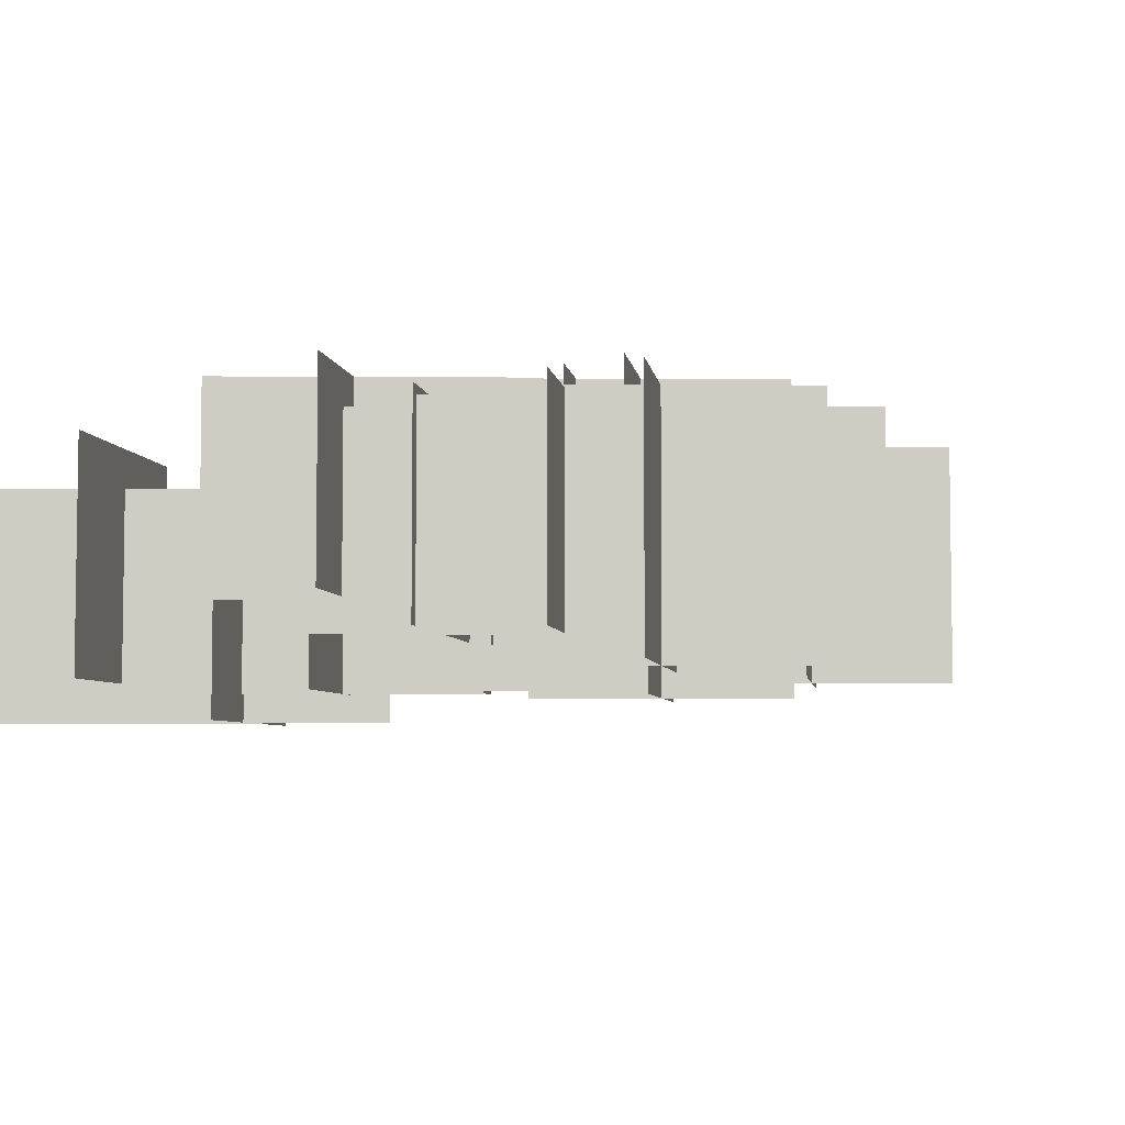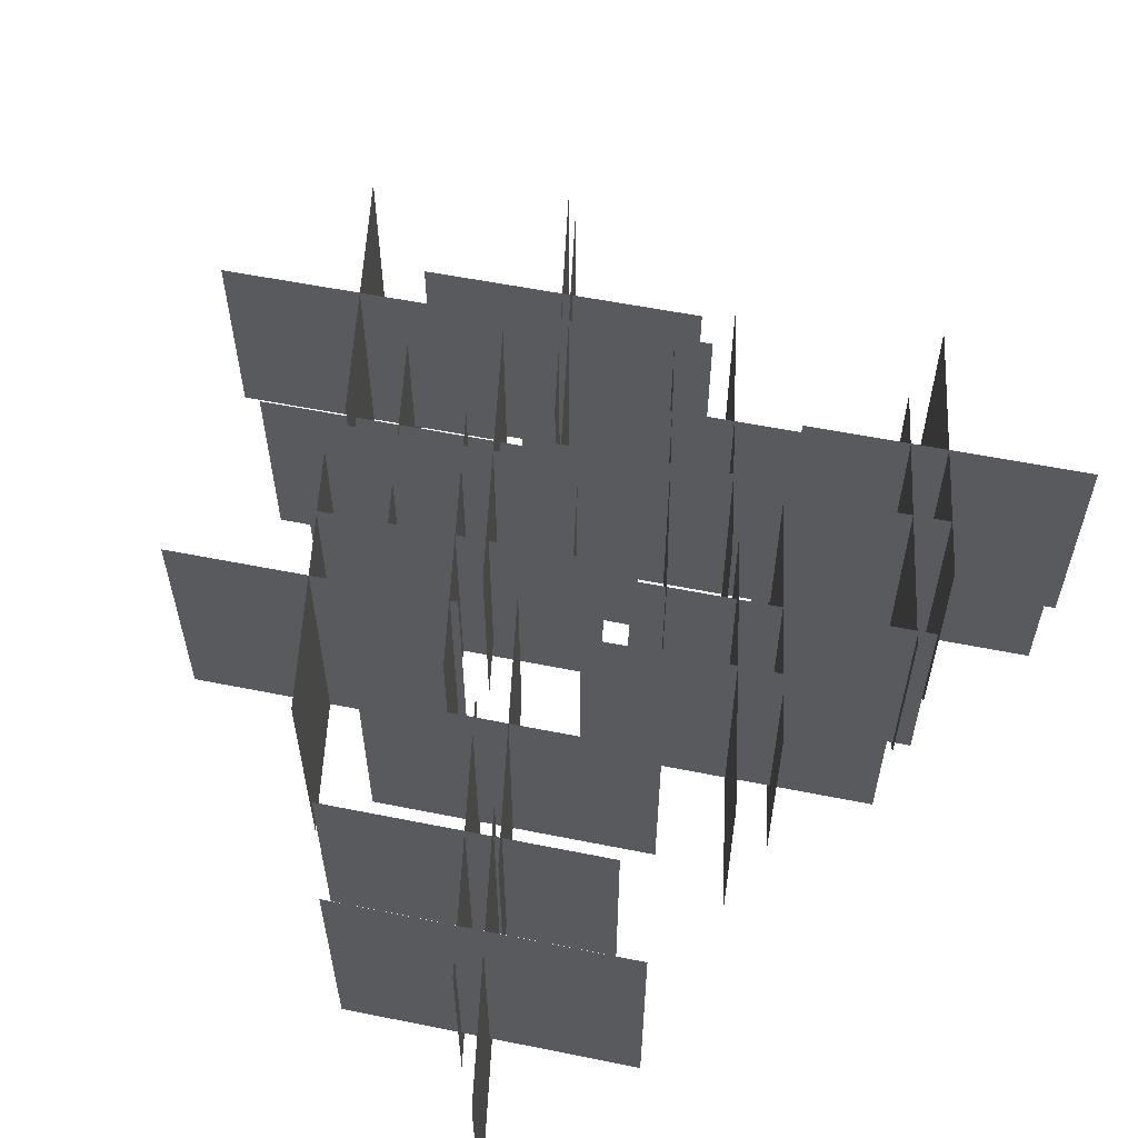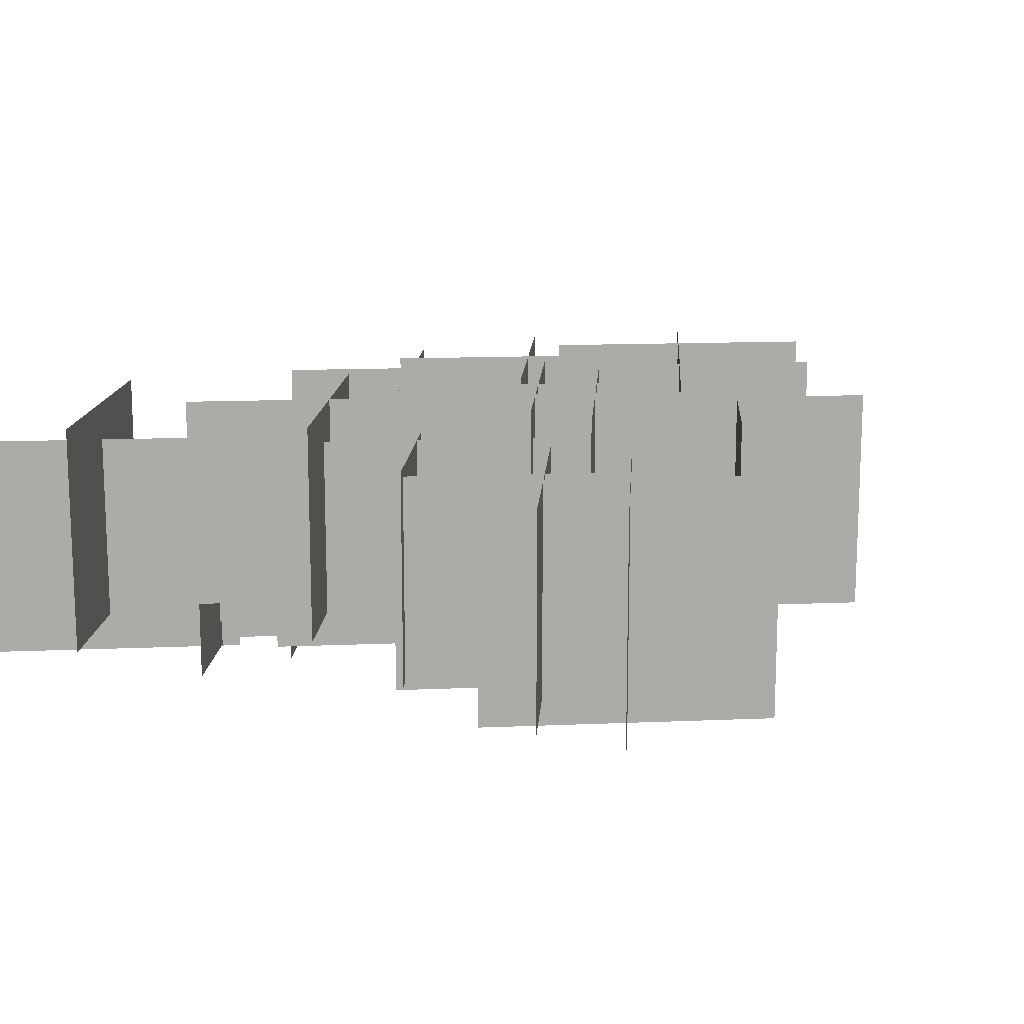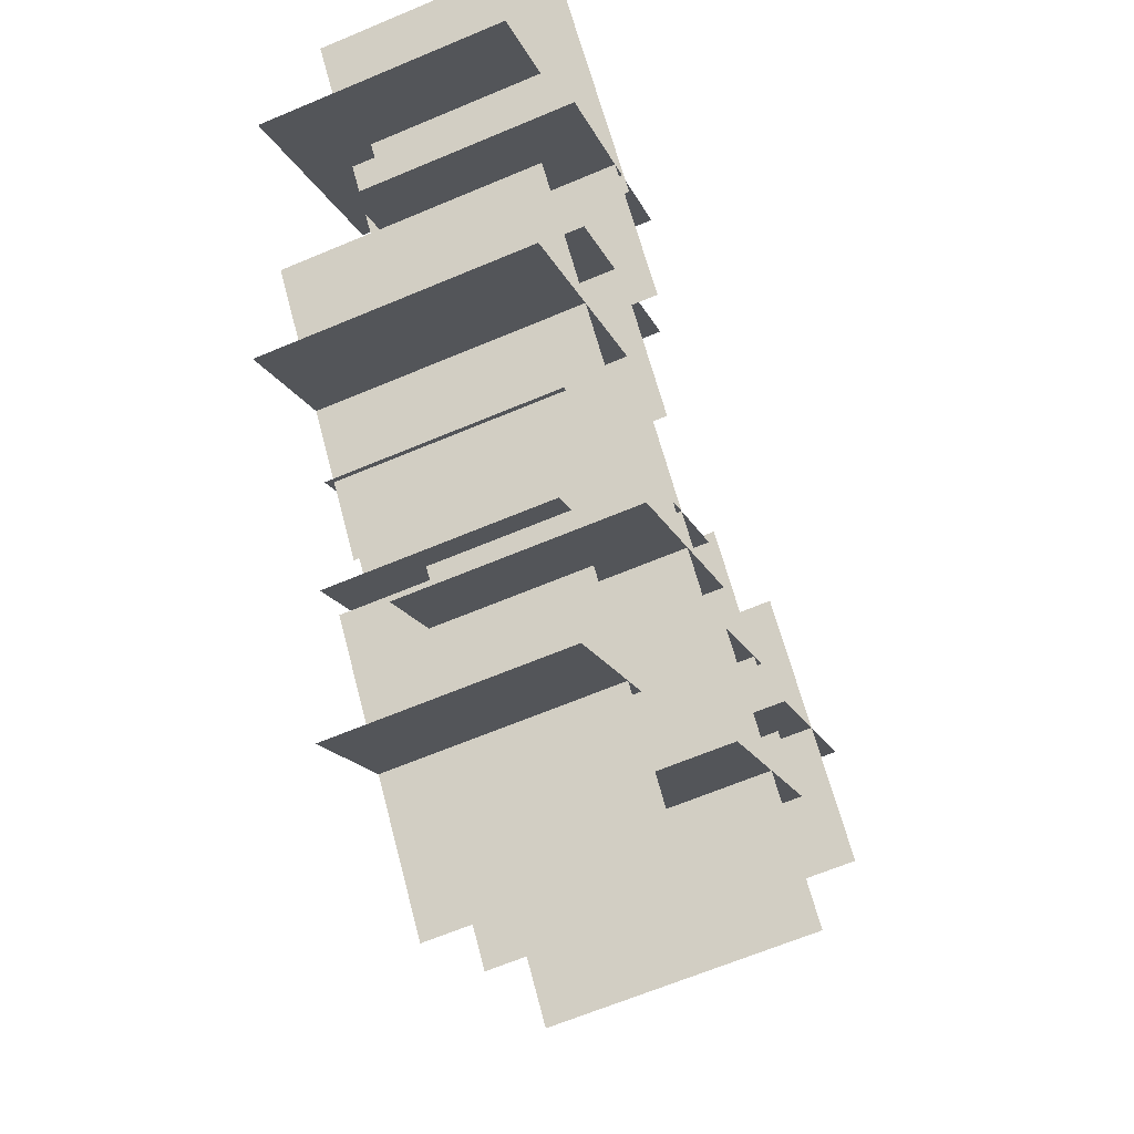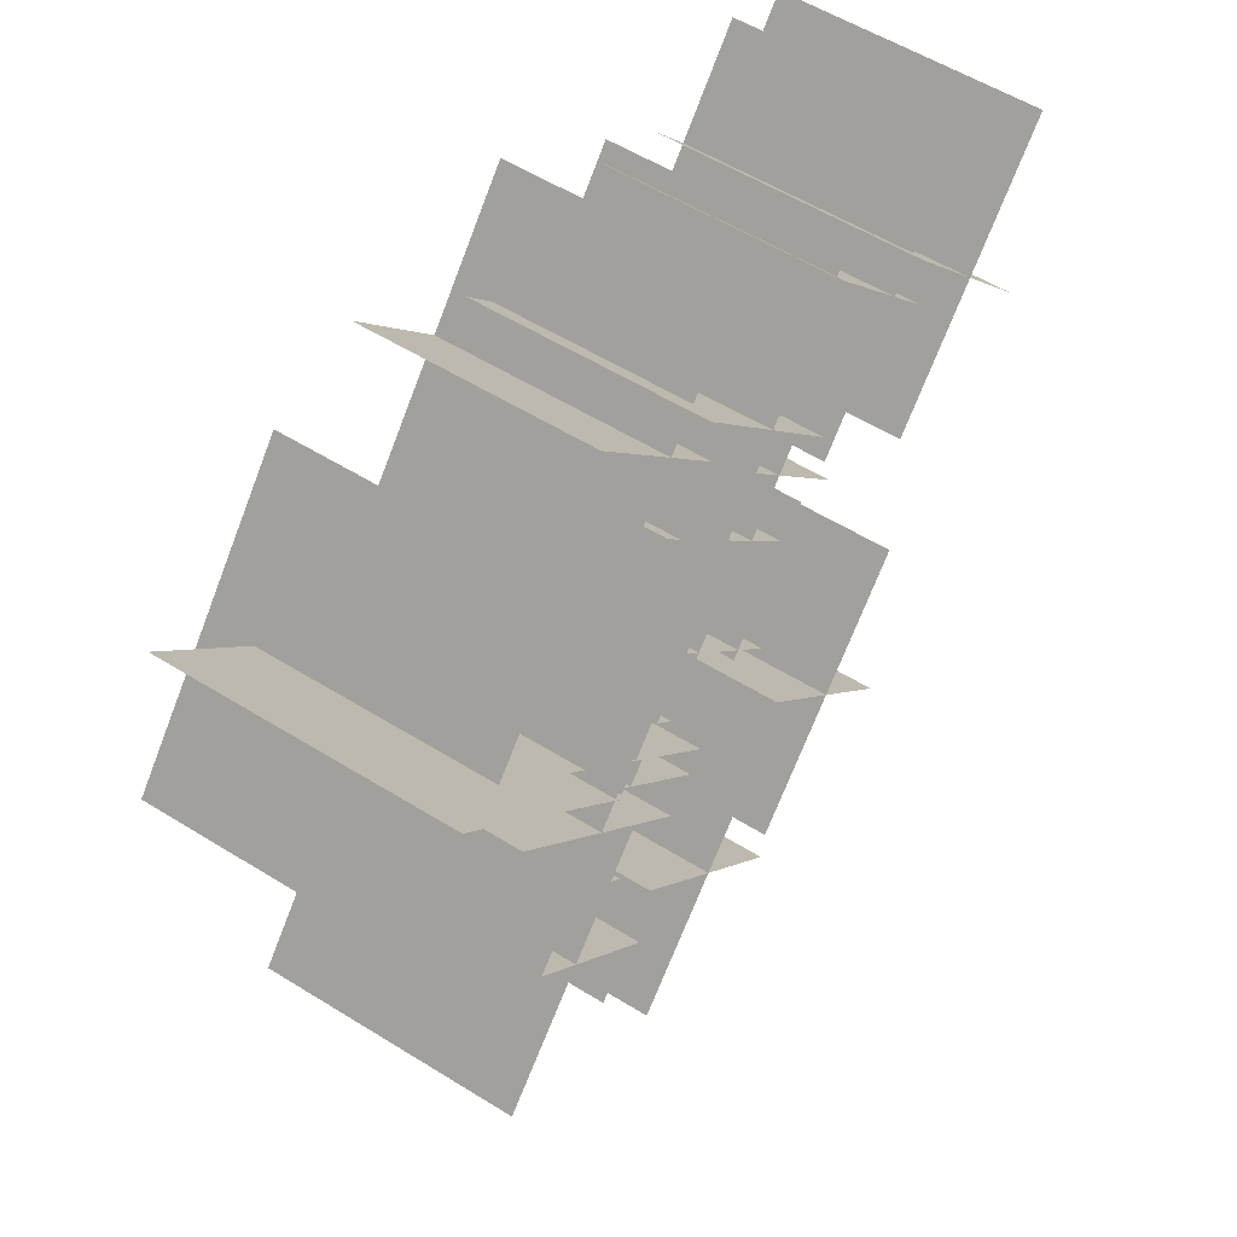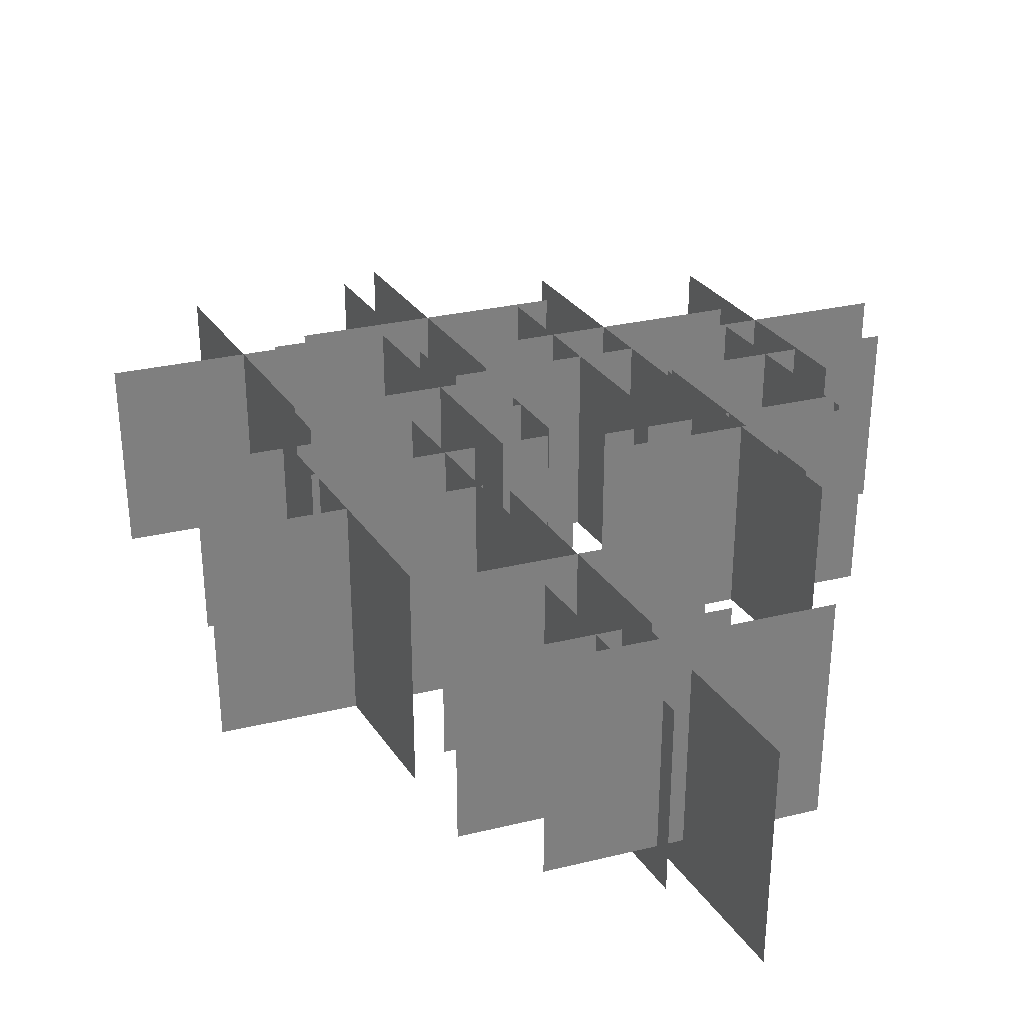
<metadata>
{"format":"obj","ext":"obj","renderer":"f3d","projection":"perspective","resolution":1024,"background":"white","views":[{"elev":-5.1,"azim":48.8,"up":"+Y"},{"elev":57.0,"azim":-37.2,"up":"+Y"},{"elev":13.9,"azim":44.6,"up":"+Y"},{"elev":-65.0,"azim":-67.0,"up":"+Z"},{"elev":56.0,"azim":-56.9,"up":"+Z"},{"elev":30.5,"azim":-68.1,"up":"+Y"}]}
</metadata>
<code>
g Object10
v 4.044 3.273 -12.01
v -7.147 3.273 -24.89
v -7.147 15.82 -24.89
v 4.044 15.82 -12.01
v -7.034 3.273 -11.92
v 3.93 3.273 -24.98
v 3.93 15.82 -24.98
v -7.034 15.82 -11.92
v 15.35 4.01 9.109
v 4.162 4.01 -3.764
v 4.162 16.56 -3.764
v 15.35 16.56 9.109
v 4.275 4.01 9.206
v 15.24 4.01 -3.861
v 15.24 16.56 -3.861
v 4.275 16.56 9.206
v 12.28 4.01 -2.384
v 1.091 4.01 -15.26
v 1.091 16.56 -15.26
v 12.28 16.56 -2.384
v 1.205 4.01 -2.287
v 12.17 4.01 -15.35
v 12.17 16.56 -15.35
v 1.205 16.56 -2.287
v 10.65 4.01 9.208
v -0.5451 4.01 -3.666
v -0.5451 16.56 -3.666
v 10.65 16.56 9.208
v -0.4319 4.01 9.304
v 10.53 4.01 -3.762
v 10.53 16.56 -3.762
v -0.4319 16.56 9.304
v 3.231 4.01 2.496
v -7.96 4.01 -10.38
v -7.96 16.56 -10.38
v 3.231 16.56 2.496
v -7.847 4.01 2.592
v 3.118 4.01 -10.47
v 3.118 16.56 -10.47
v -7.847 16.56 2.592
v 5.265 4.01 21.7
v -5.926 4.01 8.823
v -5.926 16.56 8.823
v 5.265 16.56 21.7
v -5.813 4.01 21.79
v 5.151 4.01 8.726
v 5.151 16.56 8.726
v -5.813 16.56 21.79
v 20.54 1.445 18.96
v 9.348 1.445 6.086
v 9.348 13.99 6.086
v 20.54 13.99 18.96
v 9.461 1.445 19.06
v 20.43 1.445 5.989
v 20.43 13.99 5.989
v 9.461 13.99 19.06
v -4.982 -0.8309 14.91
v -16.17 -0.8309 2.034
v -16.17 11.72 2.034
v -4.982 11.72 14.91
v -16.06 -0.8309 15
v -5.095 -0.8309 1.937
v -5.095 11.72 1.937
v -16.06 11.72 15
v 1.852 -0.8309 -5.301
v -9.339 -0.8309 -18.17
v -9.339 11.72 -18.17
v 1.852 11.72 -5.301
v -9.226 -0.8309 -5.204
v 1.738 -0.8309 -18.27
v 1.738 11.72 -18.27
v -9.226 11.72 -5.204
v -10.25 -2.546 18.02
v -21.44 -2.546 5.142
v -21.44 10 5.142
v -10.25 10 18.02
v -21.33 -2.546 18.11
v -10.37 -2.546 5.045
v -10.37 10 5.045
v -21.33 10 18.11
v 10.49 1.935 19.43
v -0.6967 1.935 6.561
v -0.6967 14.48 6.561
v 10.49 14.48 19.43
v -0.5835 1.935 19.53
v 10.38 1.935 6.464
v 10.38 14.48 6.464
v -0.5835 14.48 19.53
v -1.065 1.935 4.664
v -12.26 1.935 -8.209
v -12.26 14.48 -8.209
v -1.065 14.48 4.664
v -12.14 1.935 4.761
v -1.178 1.935 -8.306
v -1.178 14.48 -8.306
v -12.14 14.48 4.761
v 2.463 2.475 3.351
v -2.299 2.475 -2.127
v -2.299 15.02 -2.127
v 2.463 15.02 3.351
v -2.251 2.475 3.392
v 2.415 2.475 -2.168
v 2.415 15.02 -2.168
v -2.251 15.02 3.392
v 25.13 -0.2046 16.87
v 13.94 -0.2046 3.995
v 13.94 14.15 3.995
v 25.13 14.15 16.87
v 14.06 -0.2046 16.96
v 25.02 -0.2046 3.898
v 25.02 14.15 3.898
v 14.06 14.15 16.96
v -13.94 -0.2046 24.89
v -25.13 -0.2046 12.01
v -25.13 14.15 12.01
v -13.94 14.15 24.89
v -25.02 -2.631 24.98
v -14.06 -2.631 11.92
v -14.06 11.72 11.92
v -25.02 11.72 24.98
v 14.4 -0.2046 -5.818
v 3.205 -0.2046 -18.69
v 3.205 14.15 -18.69
v 14.4 14.15 -5.818
v 3.318 -0.2046 -5.721
v 14.28 -0.2046 -18.79
v 14.28 14.15 -18.79
v 3.318 14.15 -5.721
v -9.006 -0.2046 1.747
v -20.2 -0.2046 -11.13
v -20.2 14.15 -11.13
v -9.006 14.15 1.747
v -20.08 -0.2046 1.843
v -9.119 -0.2046 -11.22
v -9.119 14.15 -11.22
v -20.08 14.15 1.843
f 3 1 2
f 1 3 4
f 7 5 6
f 5 7 8
f 11 9 10
f 9 11 12
f 15 13 14
f 13 15 16
f 19 17 18
f 17 19 20
f 23 21 22
f 21 23 24
f 27 25 26
f 25 27 28
f 31 29 30
f 29 31 32
f 35 33 34
f 33 35 36
f 39 37 38
f 37 39 40
f 43 41 42
f 41 43 44
f 47 45 46
f 45 47 48
f 51 49 50
f 49 51 52
f 55 53 54
f 53 55 56
f 59 57 58
f 57 59 60
f 63 61 62
f 61 63 64
f 67 65 66
f 65 67 68
f 71 69 70
f 69 71 72
f 75 73 74
f 73 75 76
f 79 77 78
f 77 79 80
f 83 81 82
f 81 83 84
f 87 85 86
f 85 87 88
f 91 89 90
f 89 91 92
f 95 93 94
f 93 95 96
f 99 97 98
f 97 99 100
f 103 101 102
f 101 103 104
f 107 105 106
f 105 107 108
f 111 109 110
f 109 111 112
f 115 113 114
f 113 115 116
f 119 117 118
f 117 119 120
f 123 121 122
f 121 123 124
f 127 125 126
f 125 127 128
f 131 129 130
f 129 131 132
f 135 133 134
f 133 135 136

</code>
